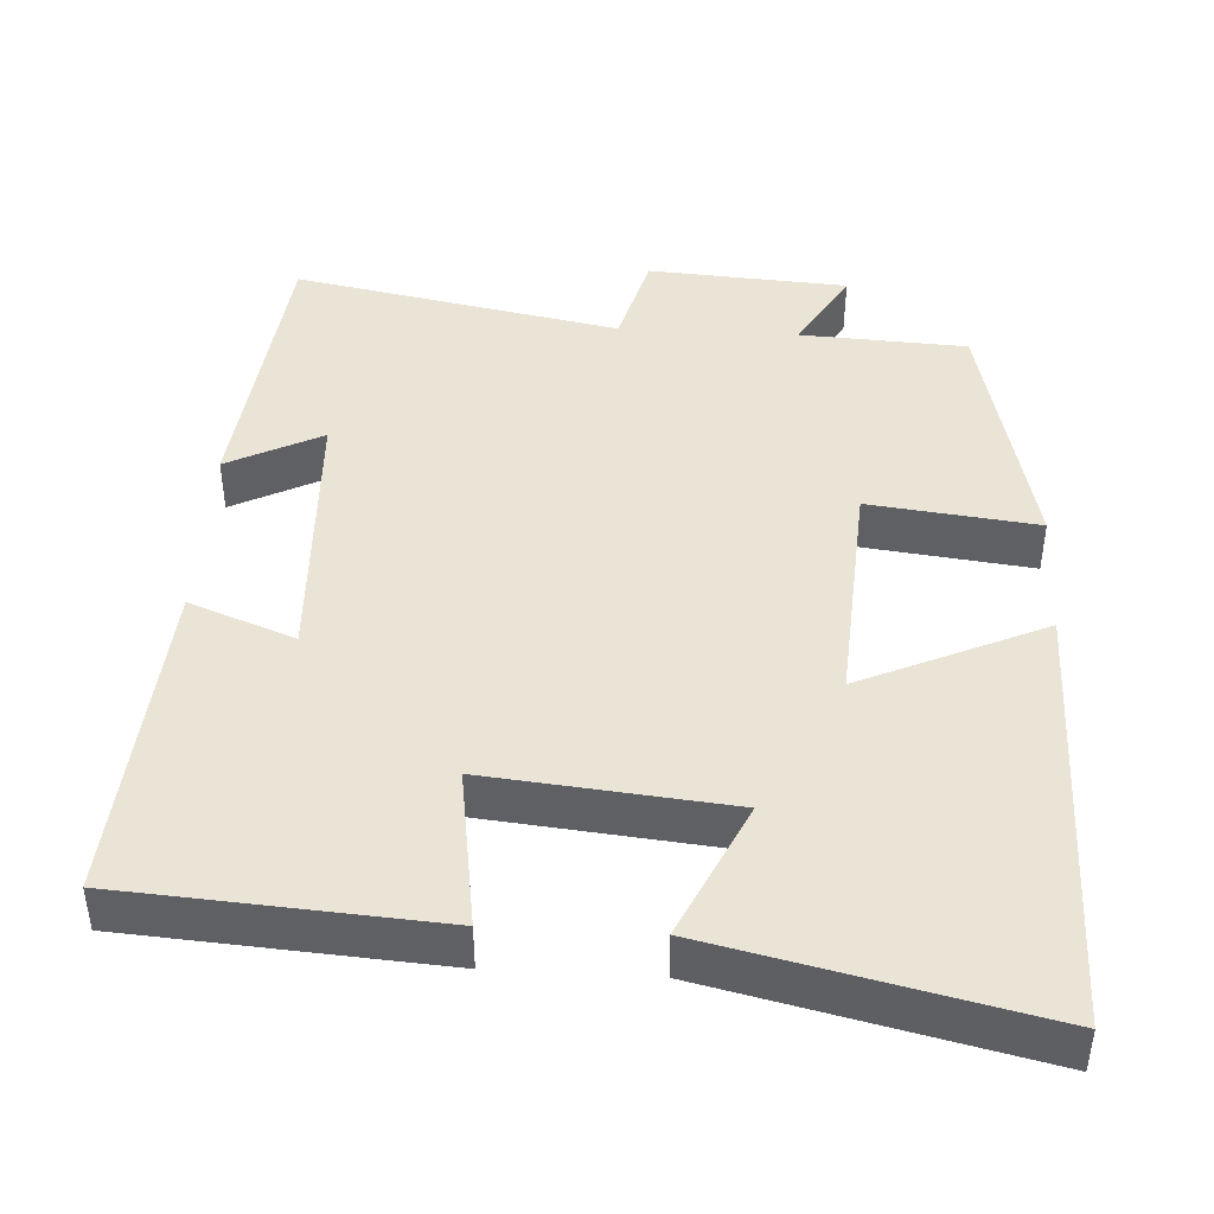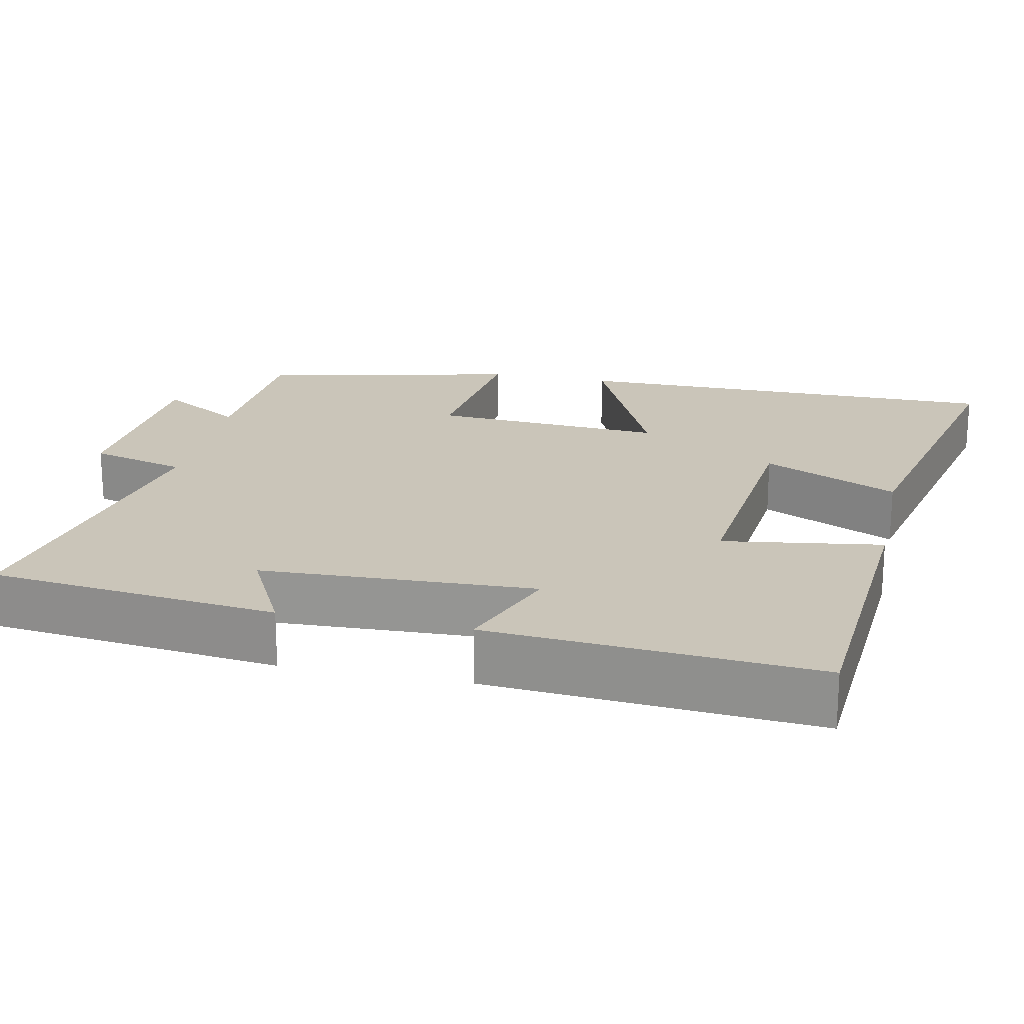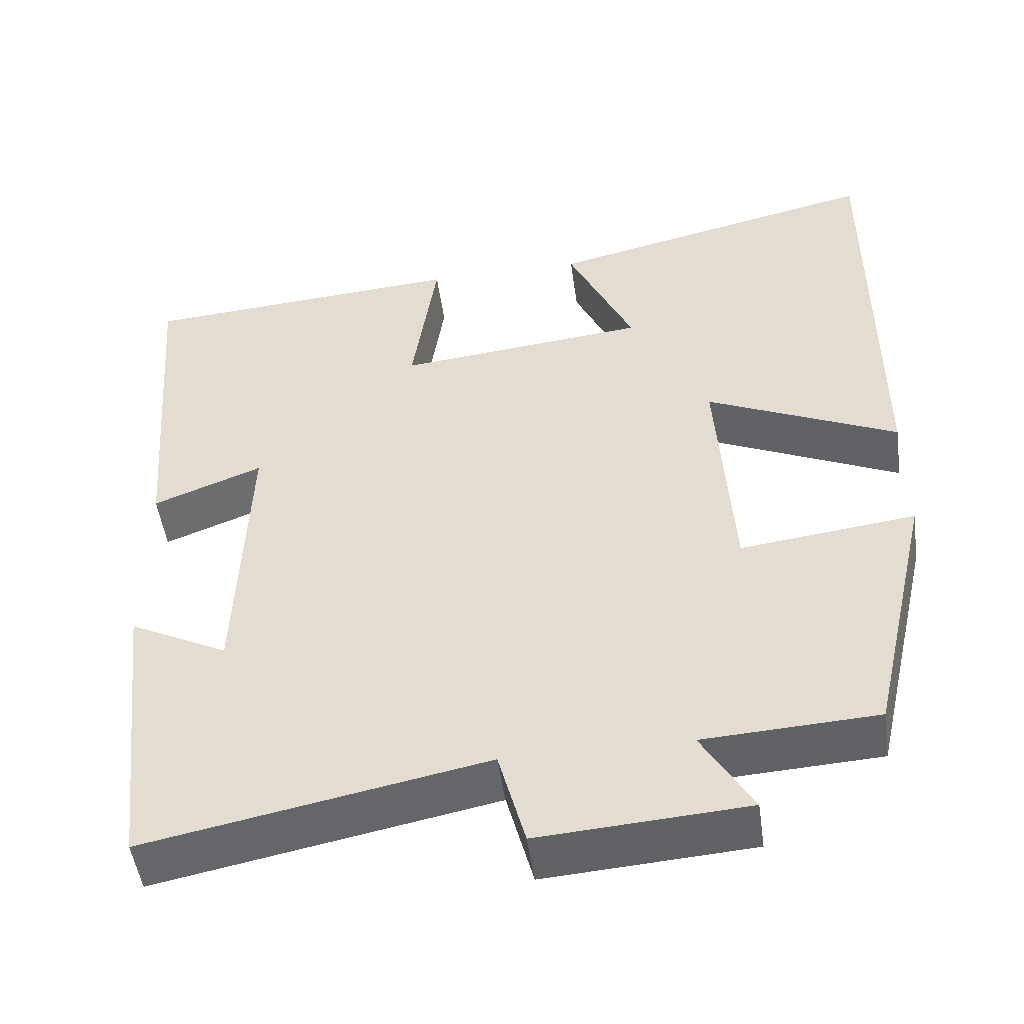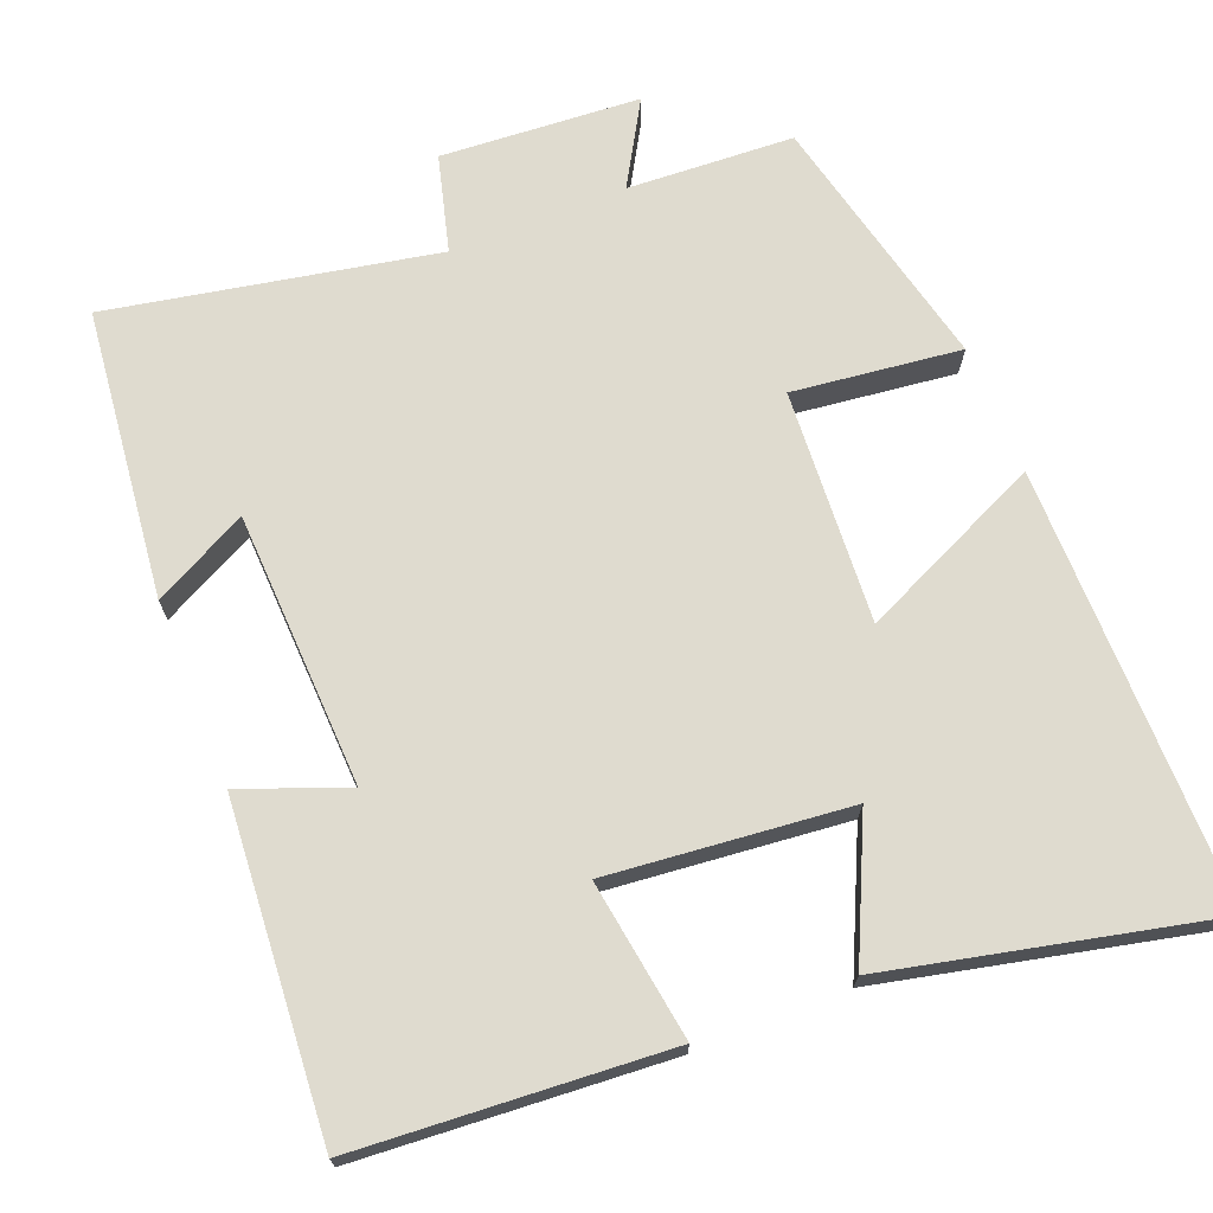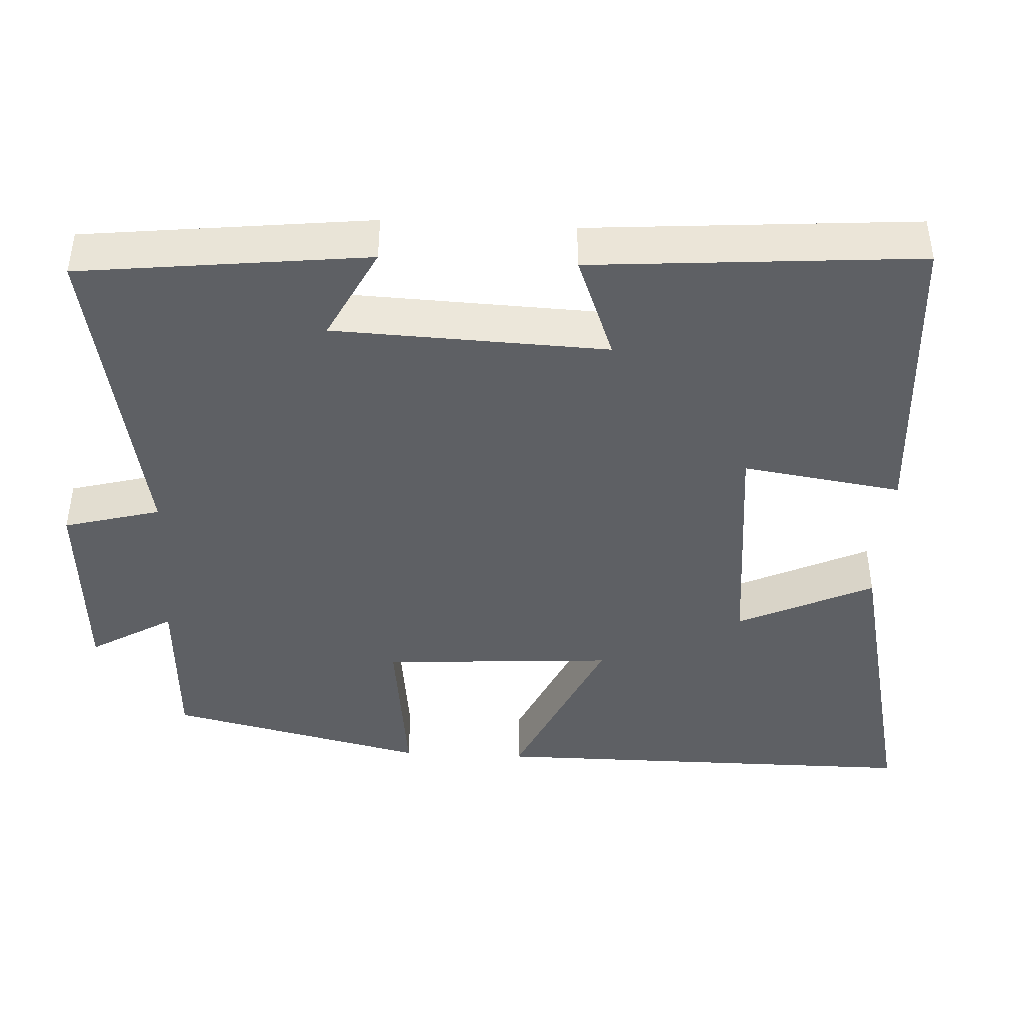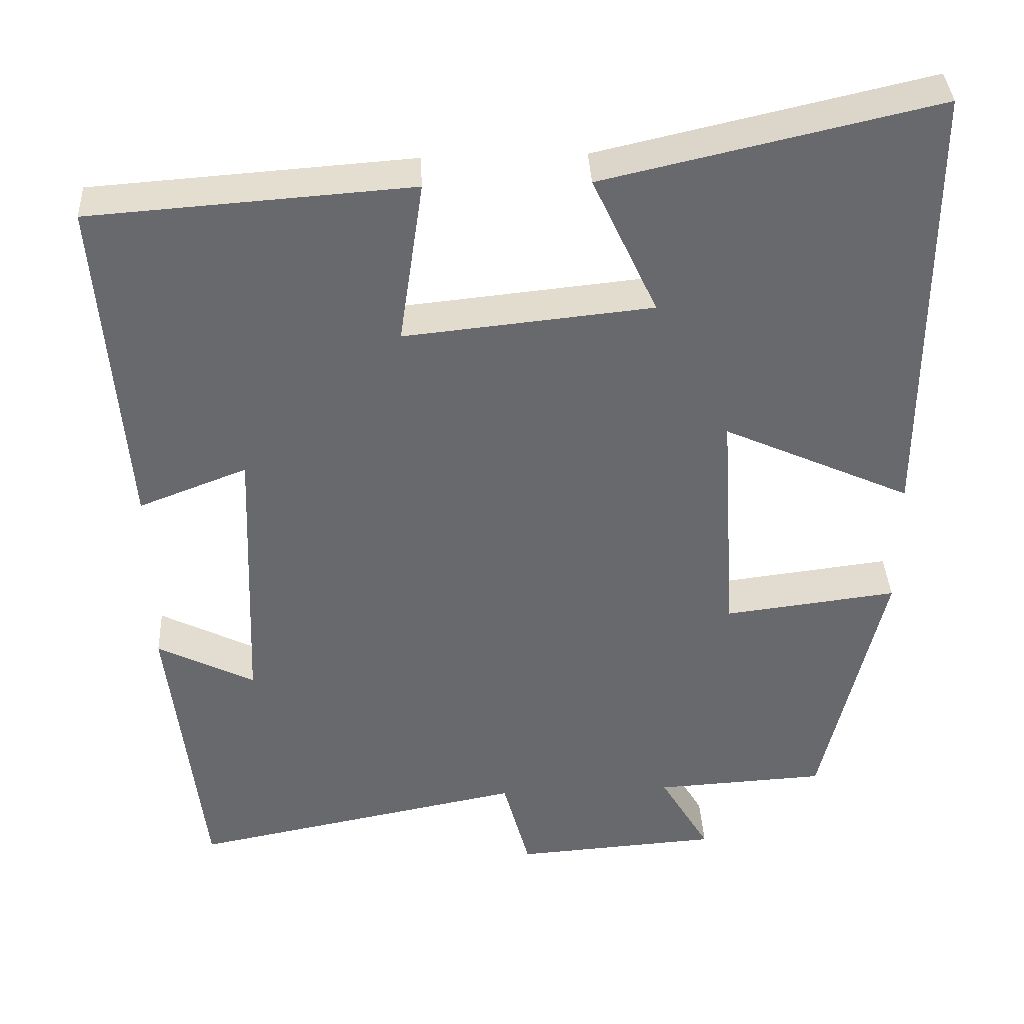
<metadata>
{"format":"obj","ext":"obj","renderer":"f3d","projection":"perspective","resolution":1024,"background":"white","views":[{"elev":43.7,"azim":3.2,"up":"+Y"},{"elev":20.7,"azim":-78.1,"up":"+Y"},{"elev":-49.8,"azim":7.9,"up":"+Z"},{"elev":70.5,"azim":-21.8,"up":"+Y"},{"elev":-42.9,"azim":-93.0,"up":"+Y"},{"elev":37.4,"azim":-2.9,"up":"+Z"}]}
</metadata>
<code>
v -0.457 0.07 -0.583
v -0.5 0.07 -0.204
v -0.376 0.07 -0.267
v -0.362 0.07 0.093
v -0.5 0.07 0.04
v -0.533 0.07 0.471
v -0.125 0.07 0.5
v -0.156 0.07 0.29
v 0.16 0.07 0.322
v 0.077 0.07 0.5
v 0.5 0.07 0.596
v 0.5 0.07 0.022
v 0.259 0.07 0.131
v 0.279 0.07 -0.175
v 0.5 0.07 -0.148
v 0.422 0.07 -0.488
v 0.203 0.07 -0.5
v 0.267 0.07 -0.609
v 0.005 0.07 -0.627
v -0.029 0.07 -0.5
v -0.457 0 -0.583
v -0.5 0 -0.204
v -0.376 0 -0.267
v -0.362 0 0.093
v -0.5 0 0.04
v -0.533 0 0.471
v -0.125 0 0.5
v -0.156 0 0.29
v 0.16 0 0.322
v 0.077 0 0.5
v 0.5 0 0.596
v 0.5 0 0.022
v 0.259 0 0.131
v 0.279 0 -0.175
v 0.5 0 -0.148
v 0.422 0 -0.488
v 0.203 0 -0.5
v 0.267 0 -0.609
v 0.005 0 -0.627
v -0.029 0 -0.5
f 17 18 19 20
f 15 16 17 20
f 14 15 20 1
f 13 14 1
f 10 11 12 13
f 9 10 13
f 8 9 13 1
f 4 5 6 7
f 3 4 7 8
f 1 2 3
f 1 3 8
f 40 39 38 37
f 40 37 36 35
f 21 40 35 34
f 21 34 33
f 33 32 31 30
f 33 30 29
f 21 33 29 28
f 27 26 25 24
f 28 27 24 23
f 23 22 21
f 28 23 21
f 1 21 22 2
f 2 22 23 3
f 3 23 24 4
f 4 24 25 5
f 5 25 26 6
f 6 26 27 7
f 7 27 28 8
f 8 28 29 9
f 9 29 30 10
f 10 30 31 11
f 11 31 32 12
f 12 32 33 13
f 13 33 34 14
f 14 34 35 15
f 15 35 36 16
f 16 36 37 17
f 17 37 38 18
f 18 38 39 19
f 19 39 40 20
f 20 40 21 1

</code>
